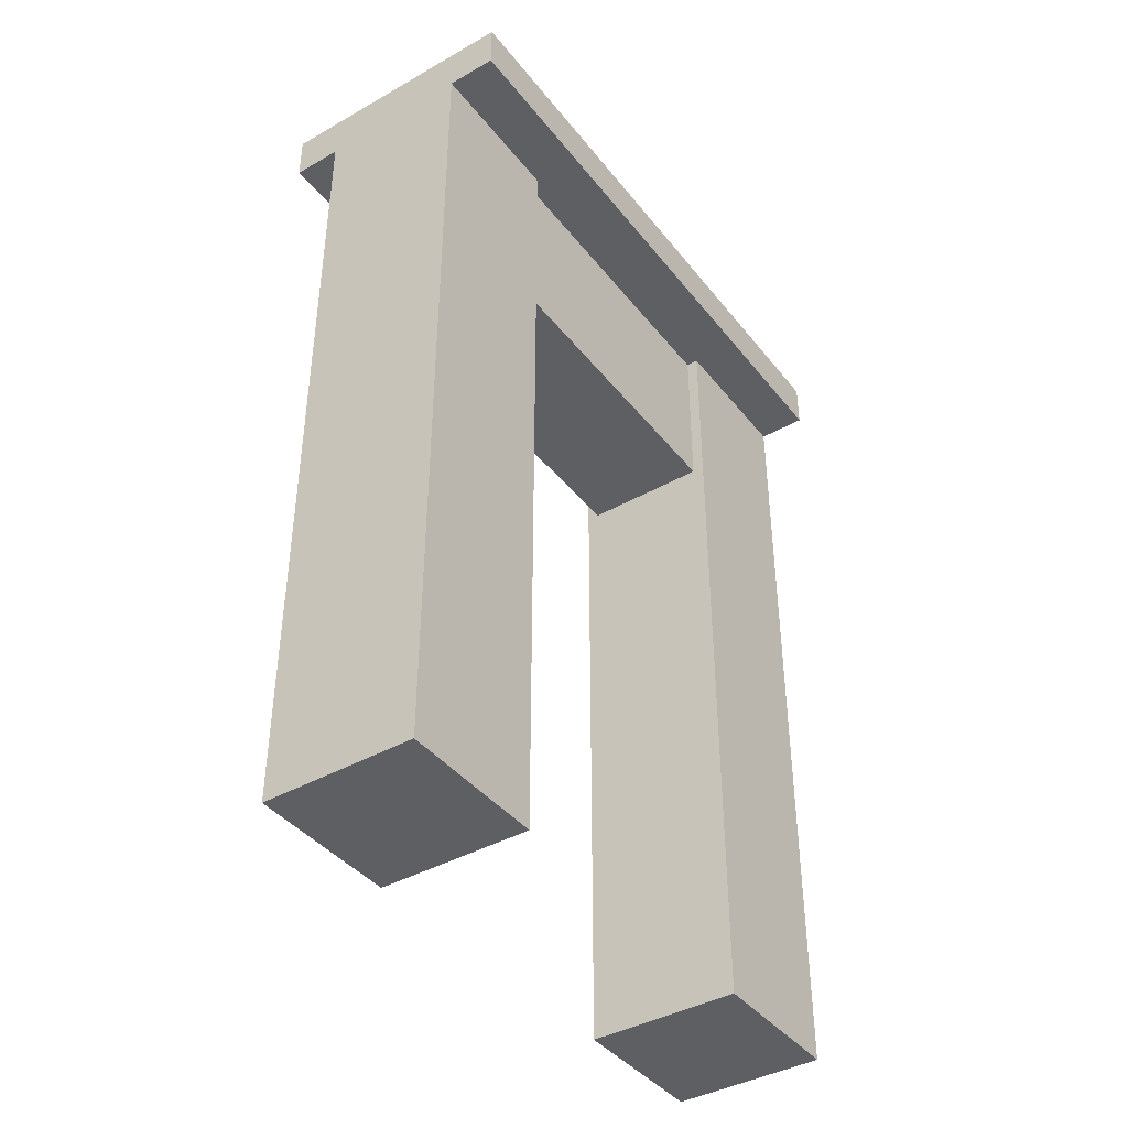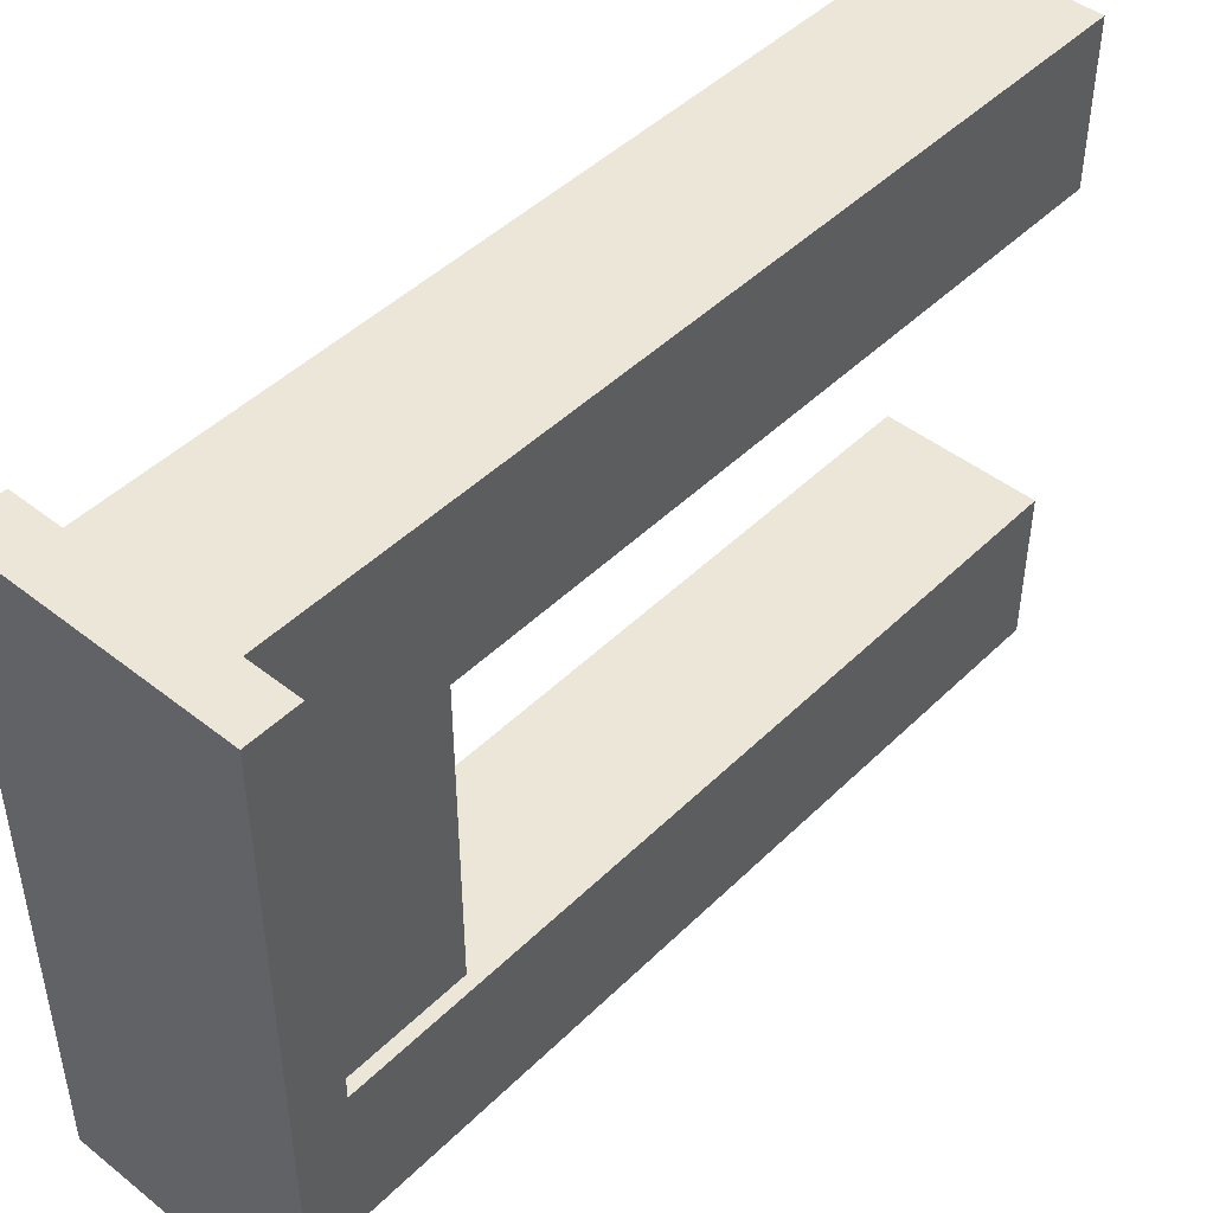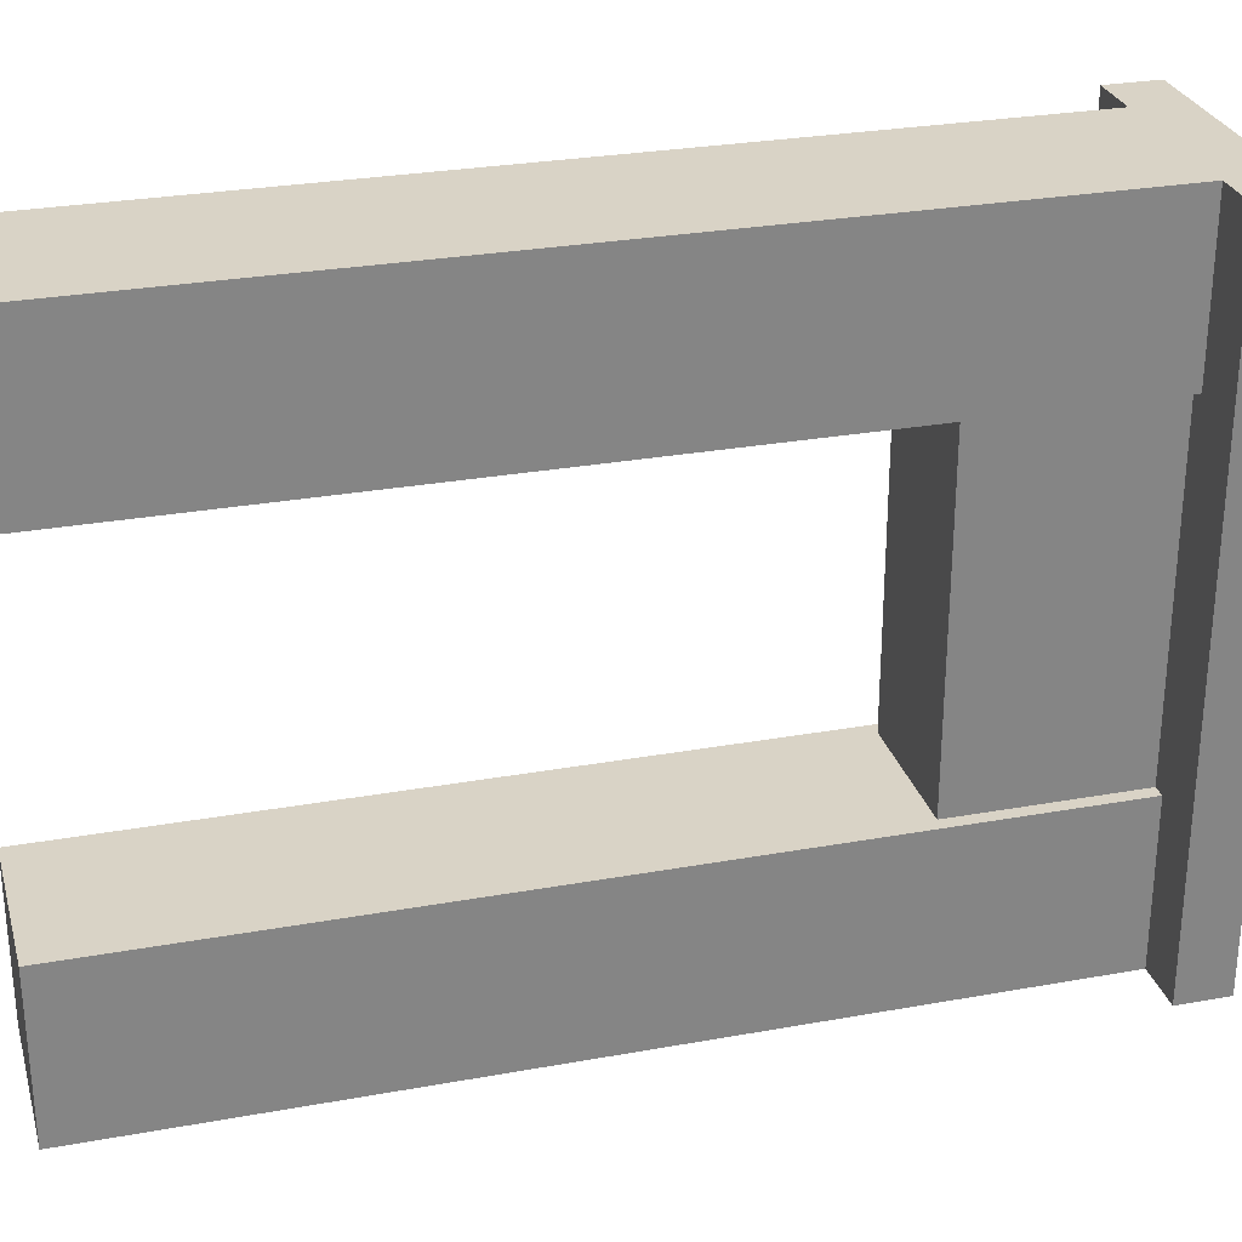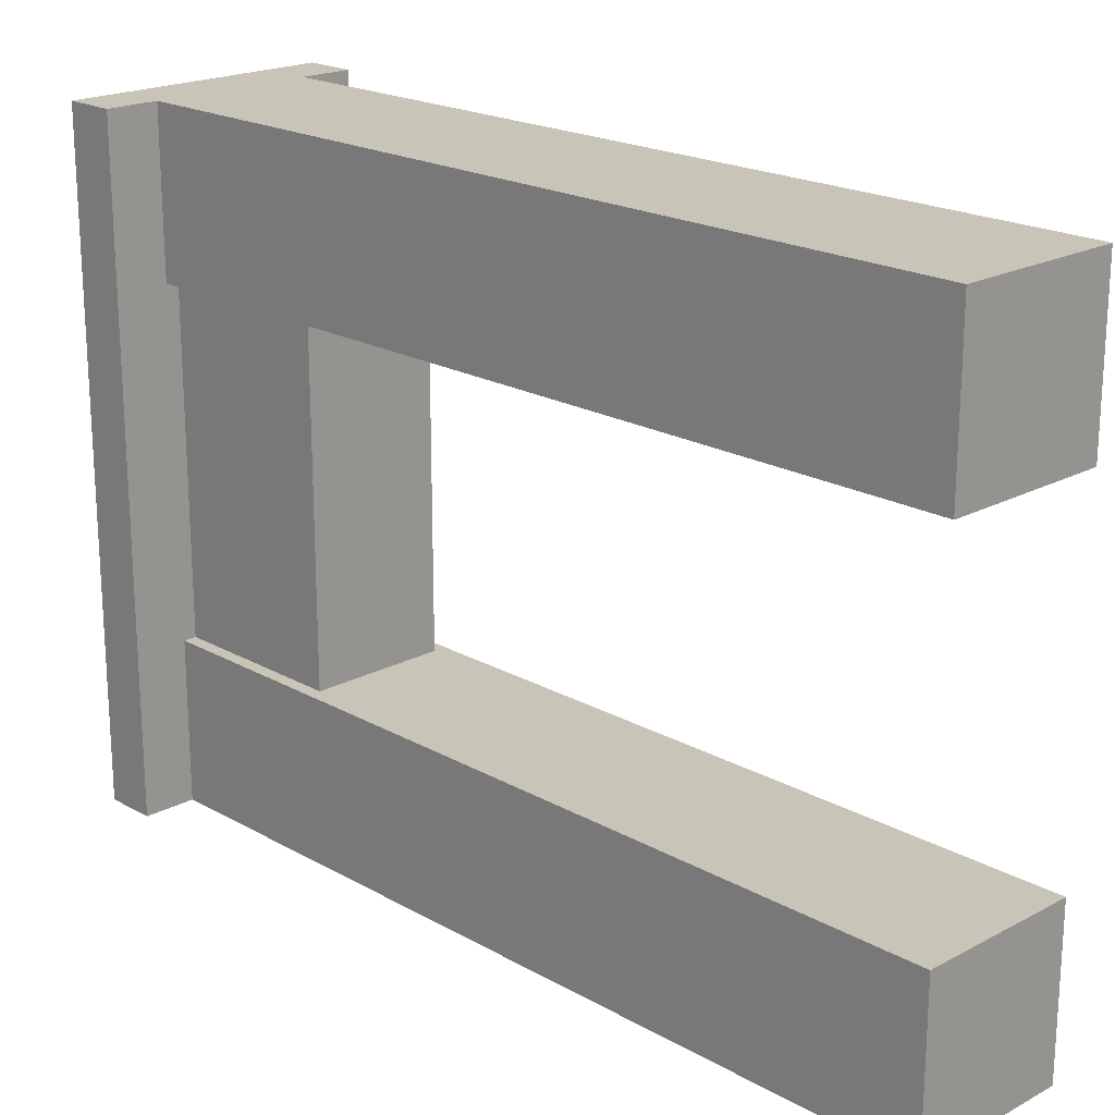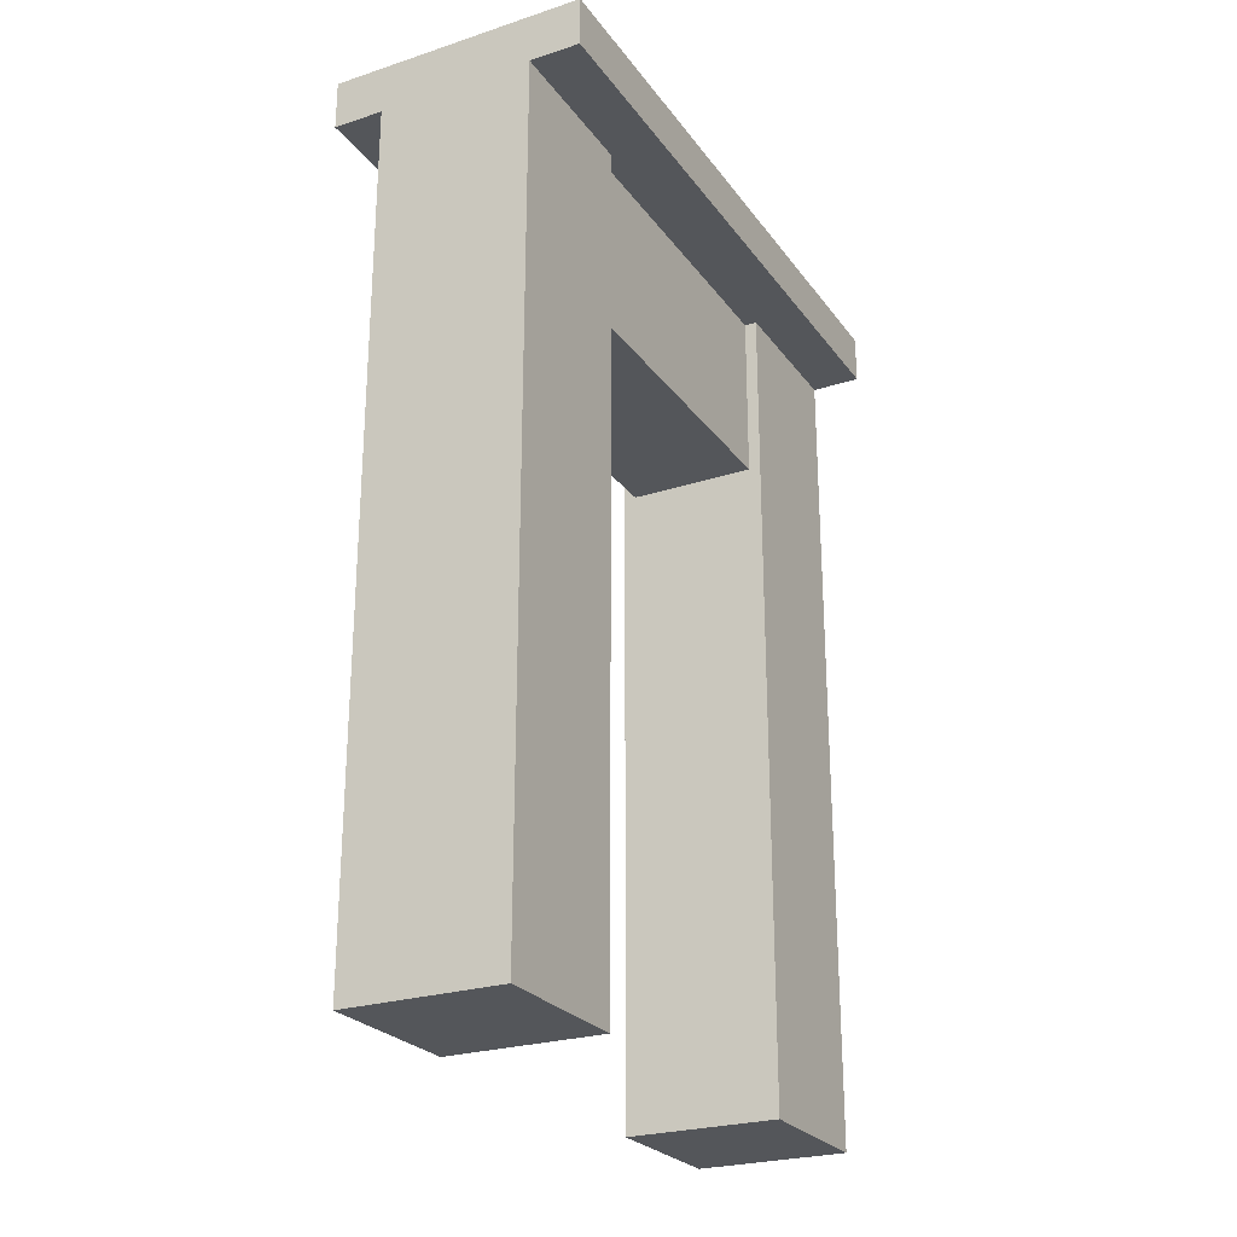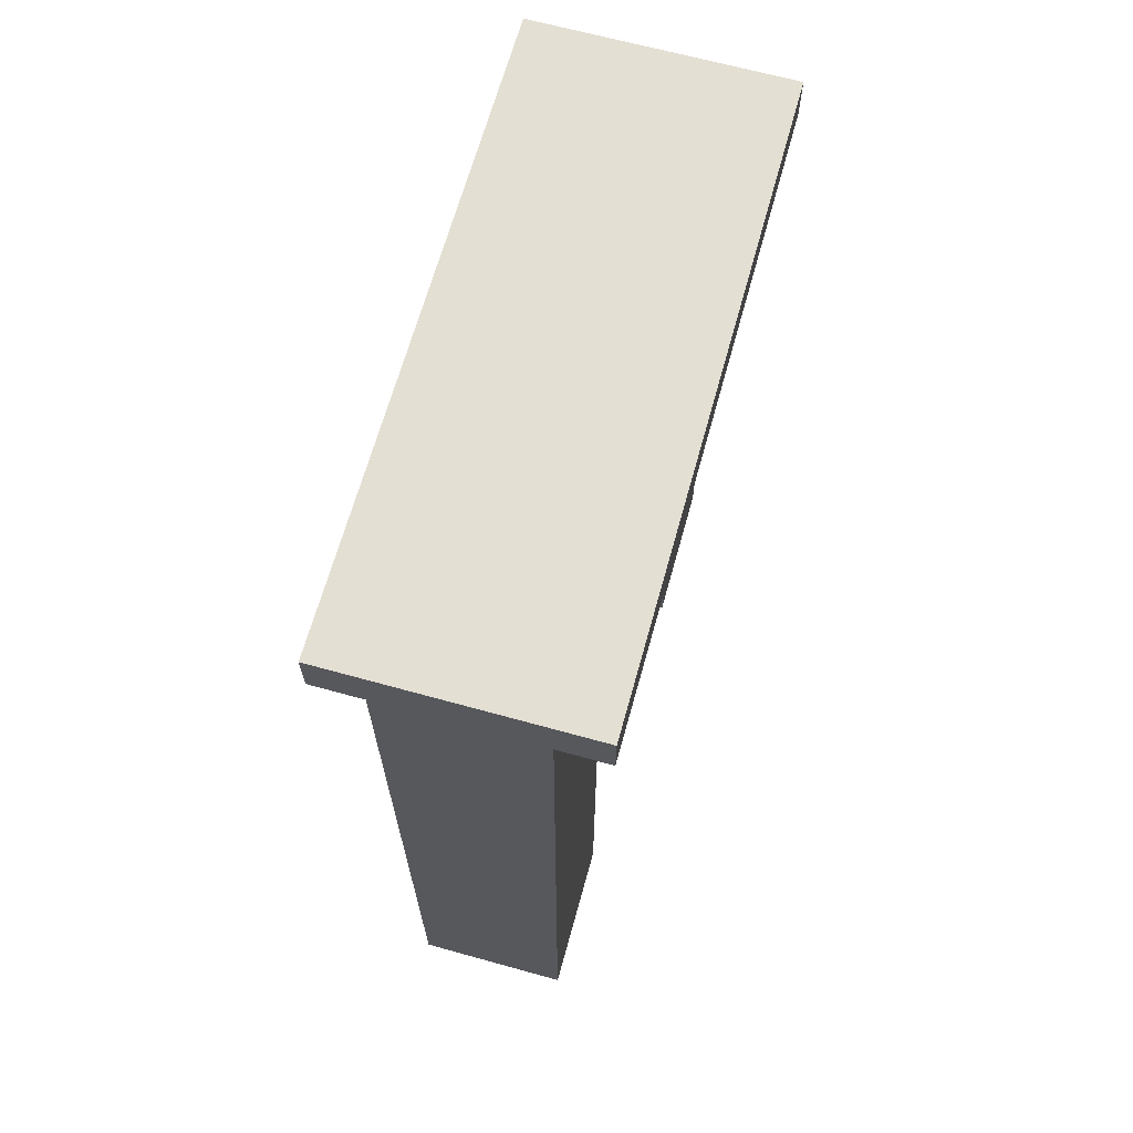
<metadata>
{"format":"obj","ext":"obj","renderer":"f3d","projection":"perspective","resolution":1024,"background":"white","views":[{"elev":-40.9,"azim":34.6,"up":"+Y"},{"elev":46.1,"azim":-138.0,"up":"+Z"},{"elev":28.3,"azim":74.7,"up":"+Z"},{"elev":20.2,"azim":-44.2,"up":"+Z"},{"elev":-25.3,"azim":-152.4,"up":"+Y"},{"elev":66.7,"azim":-164.5,"up":"+Y"}]}
</metadata>
<code>
v  -0.3021 -1.659 1.229
v  -0.3021 -1.659 0.6252
v  0.3021 -1.659 0.6252
v  0.3021 -1.659 1.229
v  -0.3021 1.8 1.229
v  0.3021 1.8 1.229
v  0.3021 1.8 0.6252
v  -0.3021 1.8 0.6252
v  0.3021 0.9348 1.229
v  -0.3021 0.9348 1.229
v  0.3021 0.9348 0.6252
v  -0.3021 0.9348 0.6252
v  -0.2538 0.9348 0.6252
v  0.2538 0.9348 0.6252
v  -0.3021 -1.659 -0.6416
v  -0.3021 -1.659 -1.246
v  0.3021 -1.659 -1.246
v  0.3021 -1.659 -0.6416
v  -0.3021 1.8 -0.6416
v  0.3021 1.8 -0.6416
v  0.3021 1.8 -1.246
v  -0.3021 1.8 -1.246
v  0.3021 0.9348 -0.6416
v  0.2538 0.9348 -0.6416
v  -0.2538 0.9348 -0.6416
v  -0.3021 0.9348 -0.6416
v  0.3021 0.9348 -1.246
v  -0.3021 0.9348 -1.246
v  0.3021 1.607 1.229
v  -0.3021 1.607 1.229
v  0.3021 1.607 0.6252
v  -0.3021 1.607 0.6252
v  0.3021 1.607 -1.246
v  0.3021 1.607 -0.6416
v  -0.3021 1.607 -1.246
v  -0.3021 1.607 -0.6416
v  0.4985 1.607 0.6252
v  0.4985 1.8 0.6252
v  0.4985 1.8 1.229
v  0.4985 1.607 1.229
v  -0.4985 1.607 1.229
v  -0.4985 1.8 1.229
v  -0.4985 1.8 0.6252
v  -0.4985 1.607 0.6252
v  0.4985 1.607 -1.246
v  0.4985 1.8 -1.246
v  0.4985 1.8 -0.6416
v  0.4985 1.607 -0.6416
v  -0.4985 1.607 -0.6416
v  -0.4985 1.8 -0.6416
v  -0.4985 1.8 -1.246
v  -0.4985 1.607 -1.246
v  0.2538 1.607 0.6252
v  -0.2538 1.607 0.6252
v  -0.2538 1.607 -0.6416
v  0.2538 1.607 -0.6416
g ?????????
f 1 2 3 4
f 5 6 7 8
f 1 4 9 10
f 4 3 11 9
f 3 2 12 13 14 11
f 2 1 10 12
f 15 16 17 18
f 19 20 21 22
f 15 18 23 24 25 26
f 18 17 27 23
f 17 16 28 27
f 16 15 26 28
f 9 29 30 10
f 11 31 29 9
f 10 30 32 12
f 27 33 34 23
f 28 35 33 27
f 26 36 35 28
f 29 6 5 30
f 37 38 39 40
f 41 42 43 44
f 45 46 47 48
f 35 22 21 33
f 49 50 51 52
f 53 31 11 14
f 13 12 32 54
f 55 36 26 25
f 24 23 34 56
f 14 13 25 24
f 13 54 55 25
f 54 32 36 55
f 44 43 50 49
f 8 7 20 19
f 38 37 48 47
f 31 53 56 34
f 53 14 24 56
f 7 6 39 38
f 6 29 40 39
f 29 31 37 40
f 31 34 48 37
f 34 33 45 48
f 33 21 46 45
f 21 20 47 46
f 20 7 38 47
f 5 8 43 42
f 8 19 50 43
f 19 22 51 50
f 22 35 52 51
f 35 36 49 52
f 36 32 44 49
f 32 30 41 44
f 30 5 42 41

</code>
